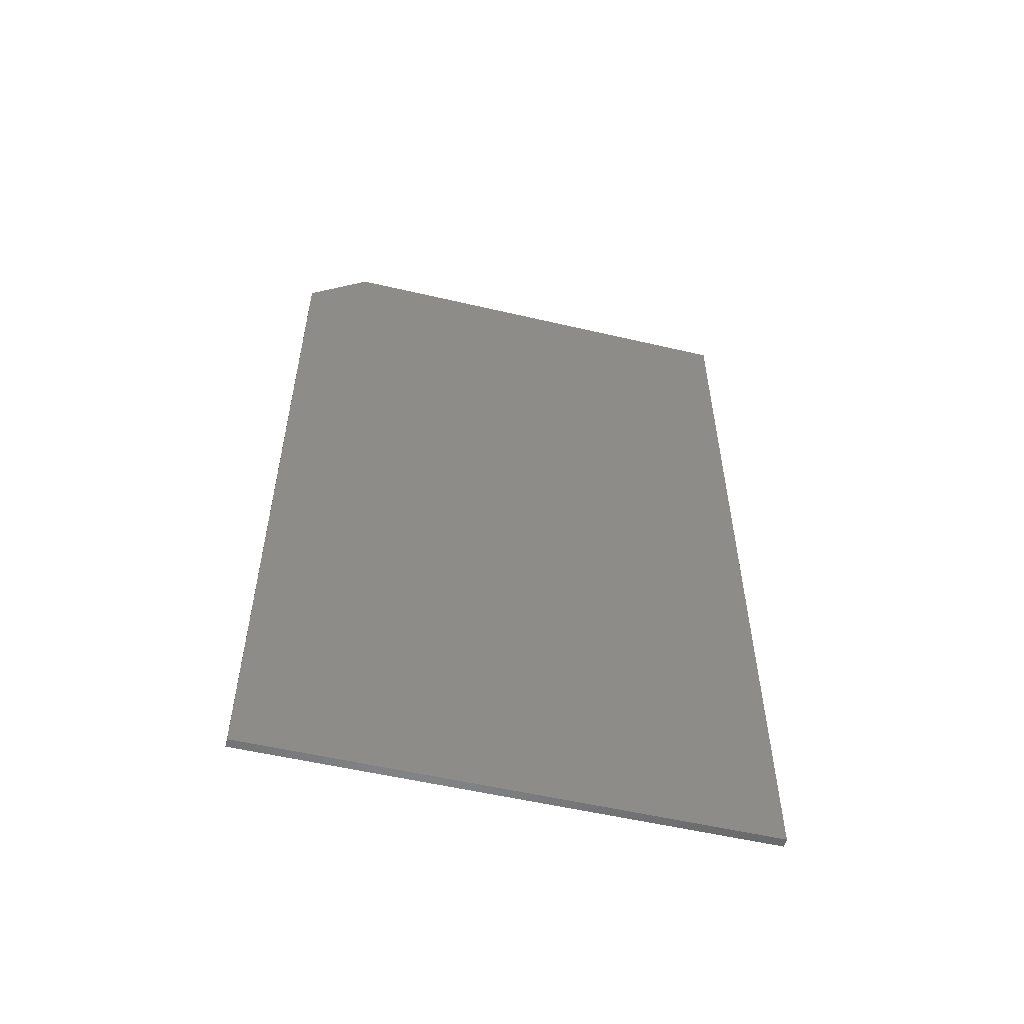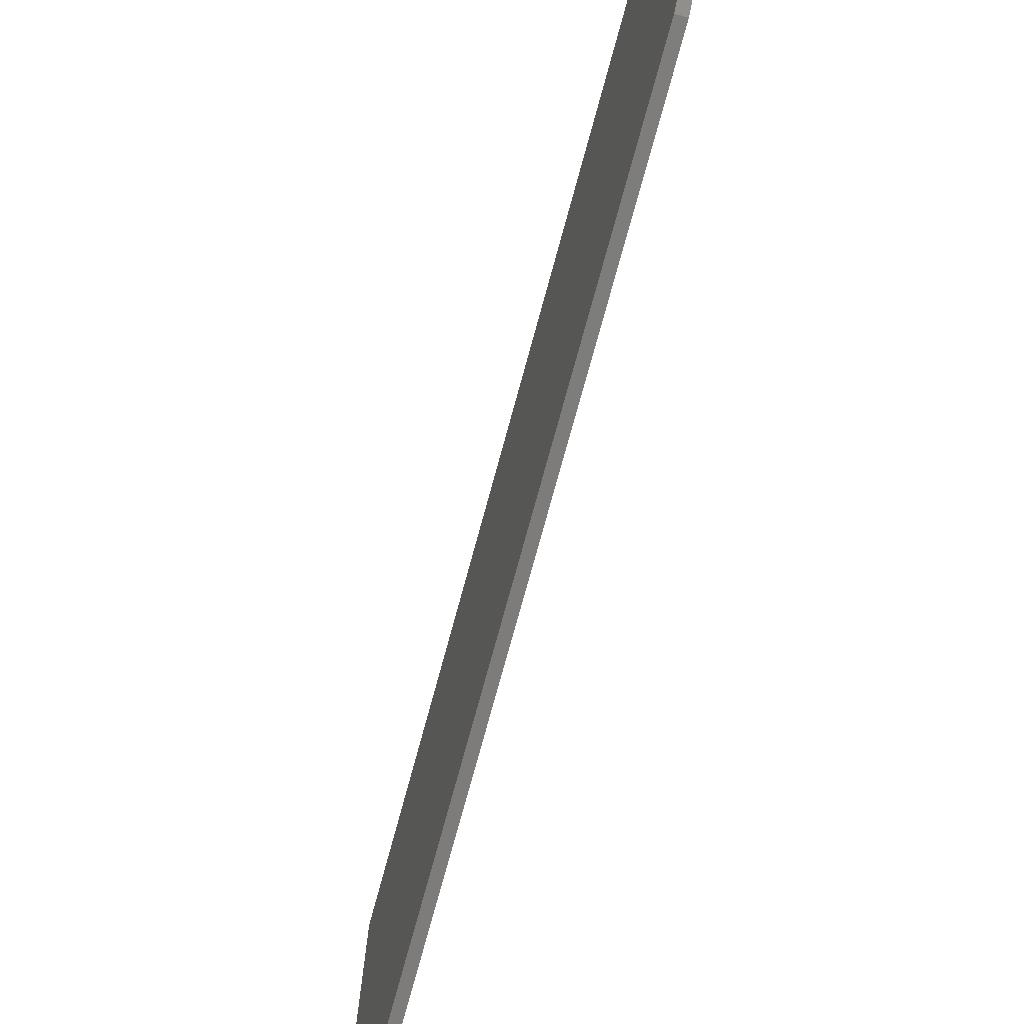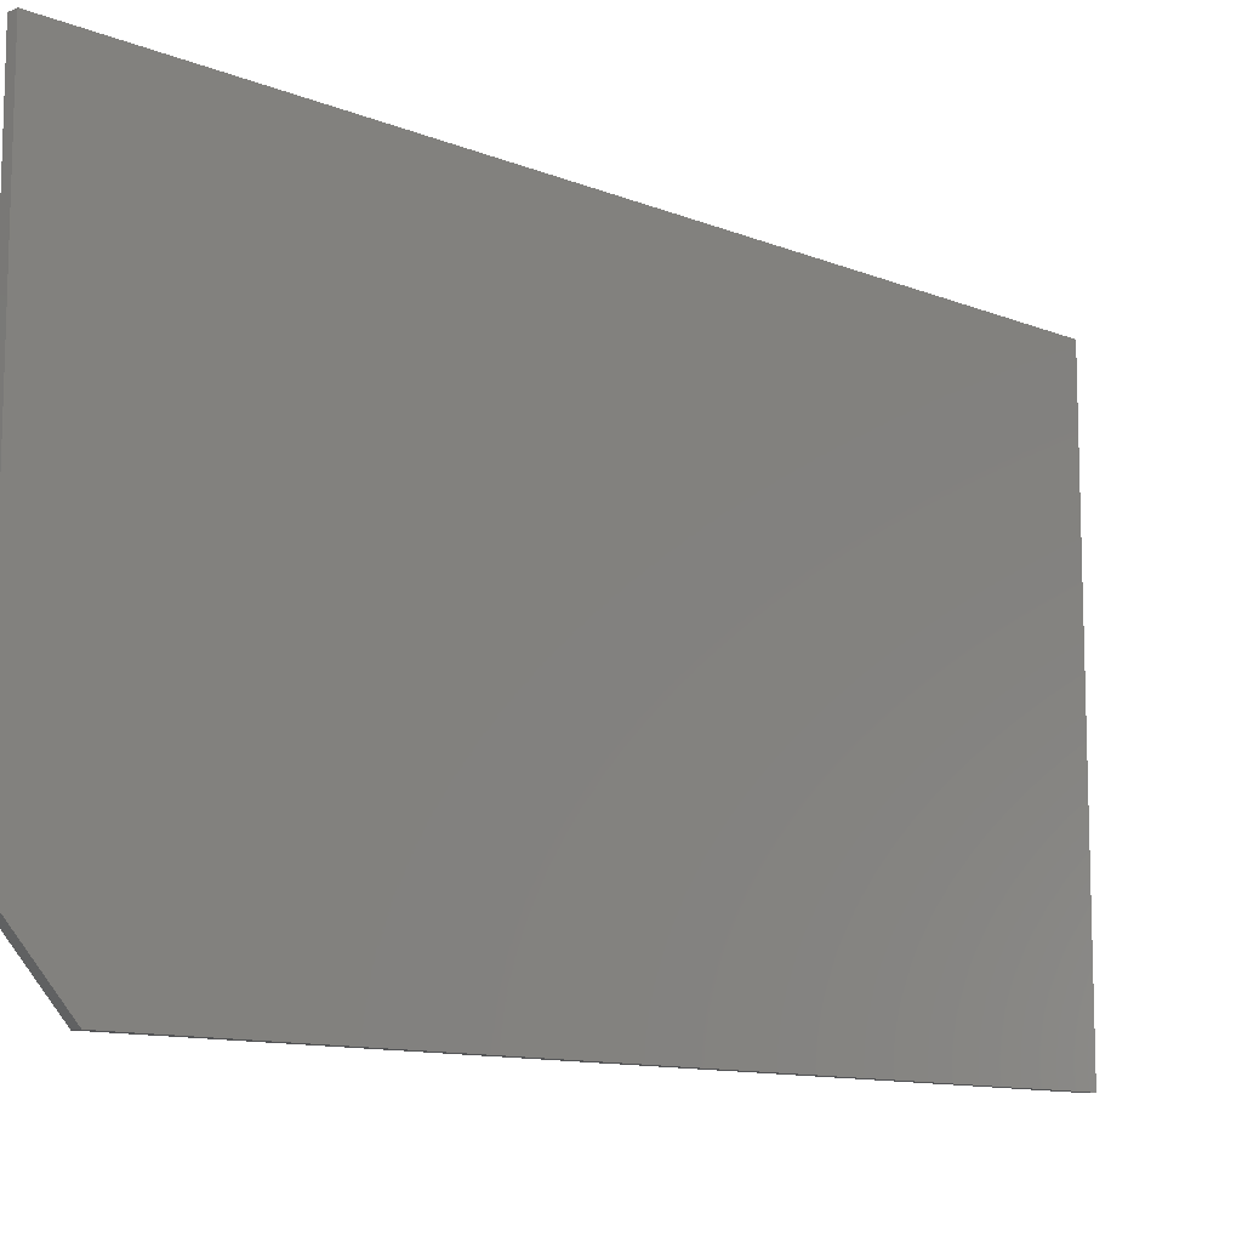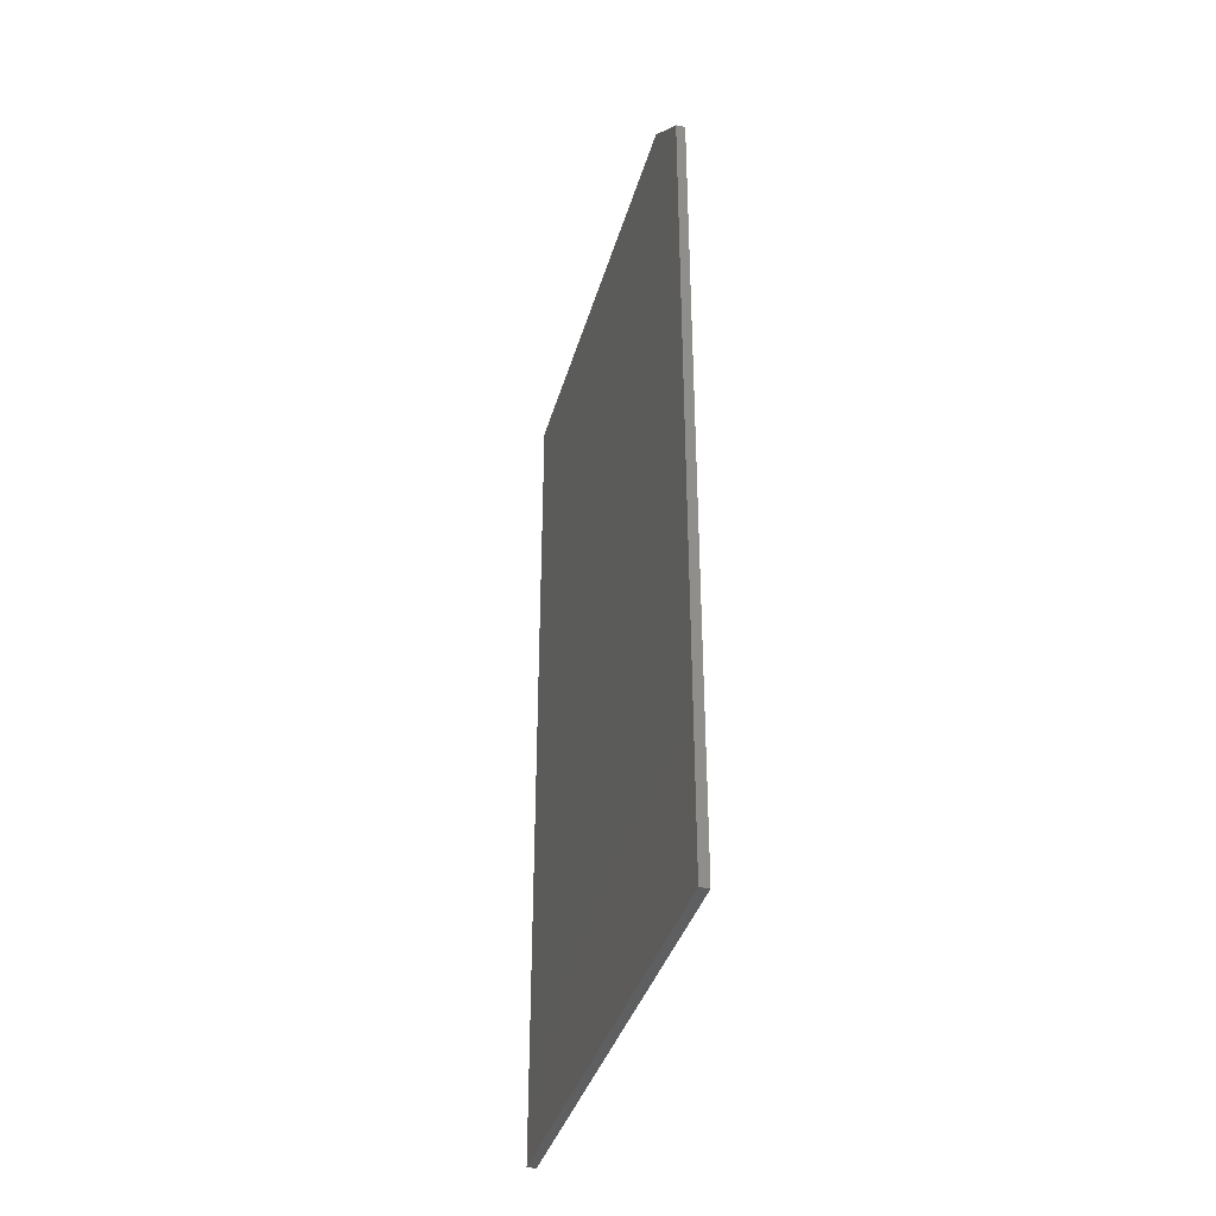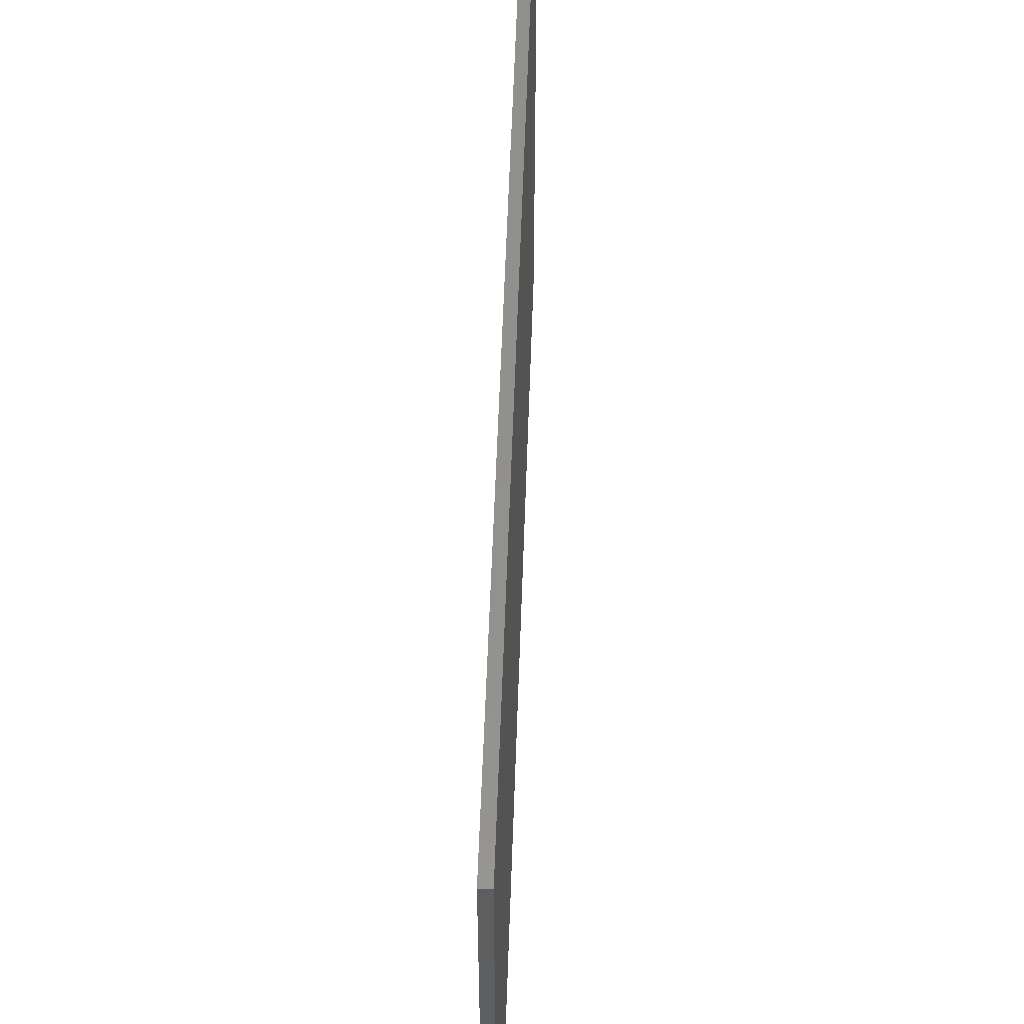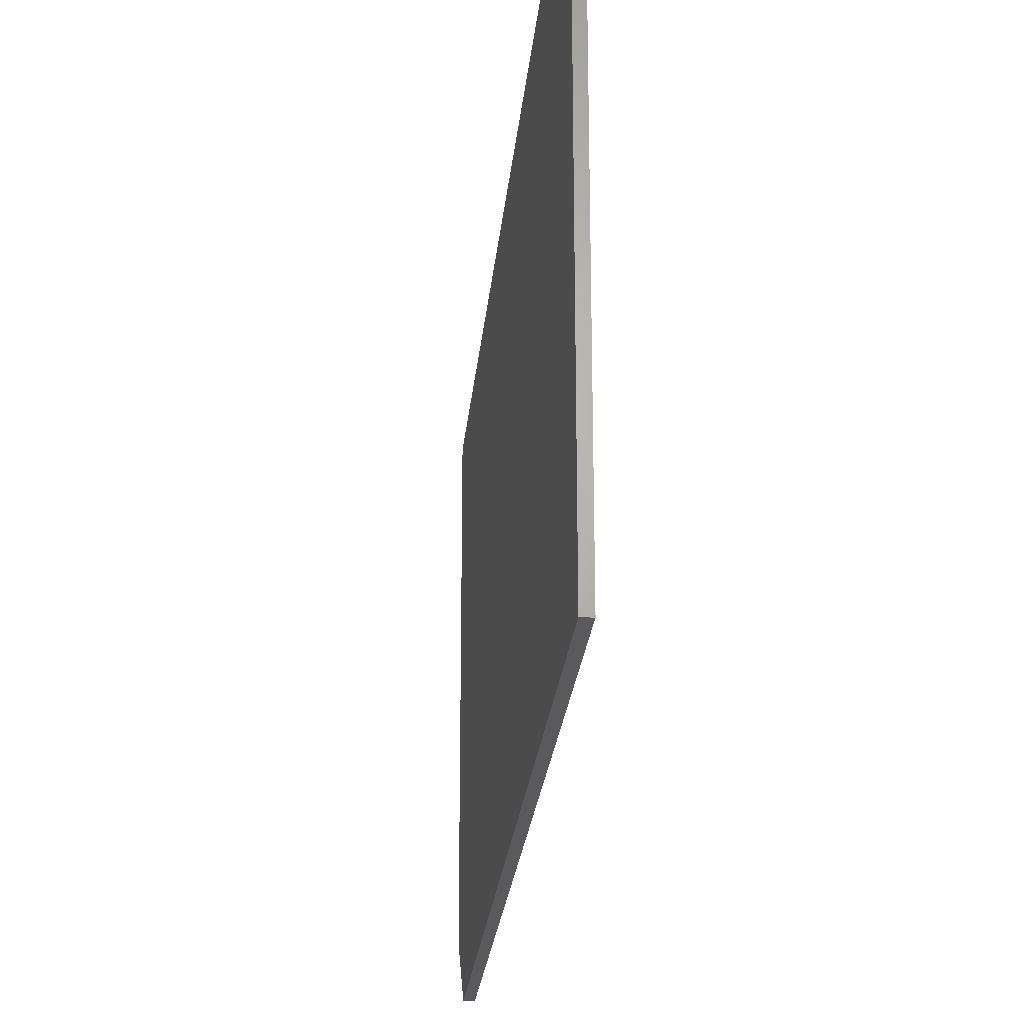
<metadata>
{"format":"stl","ext":"stl","renderer":"f3d","projection":"perspective","resolution":1024,"background":"white","views":[{"elev":-54.7,"azim":76.1,"up":"+Z"},{"elev":-76.1,"azim":-15.3,"up":"+Y"},{"elev":-11.1,"azim":45.3,"up":"+Y"},{"elev":-37.3,"azim":-15.3,"up":"+Z"},{"elev":54.3,"azim":1.9,"up":"+Y"},{"elev":-24.3,"azim":174.8,"up":"+Y"}]}
</metadata>
<code>
# stl→obj: 10 verts, 16 faces
v 0.01562 -0.4453 -0.75
v 0.01562 0.4389 -0.75
v 0.01562 -0.4453 0.6484
v 0.01562 0.4389 0.75
v 0.01562 -0.3359 0.75
v -1.665e-16 -0.3359 0.75
v -1.665e-16 0.4389 0.75
v -1.553e-16 -0.4453 0.6484
v 6.011e-33 0.4389 -0.75
v 0 -0.4453 -0.75
f 1 2 3
f 3 2 4
f 3 4 5
f 6 7 8
f 8 7 9
f 8 9 10
f 3 8 1
f 1 8 10
f 4 7 5
f 5 7 6
f 3 5 8
f 8 5 6
f 2 9 4
f 4 9 7
f 1 10 2
f 2 10 9

</code>
